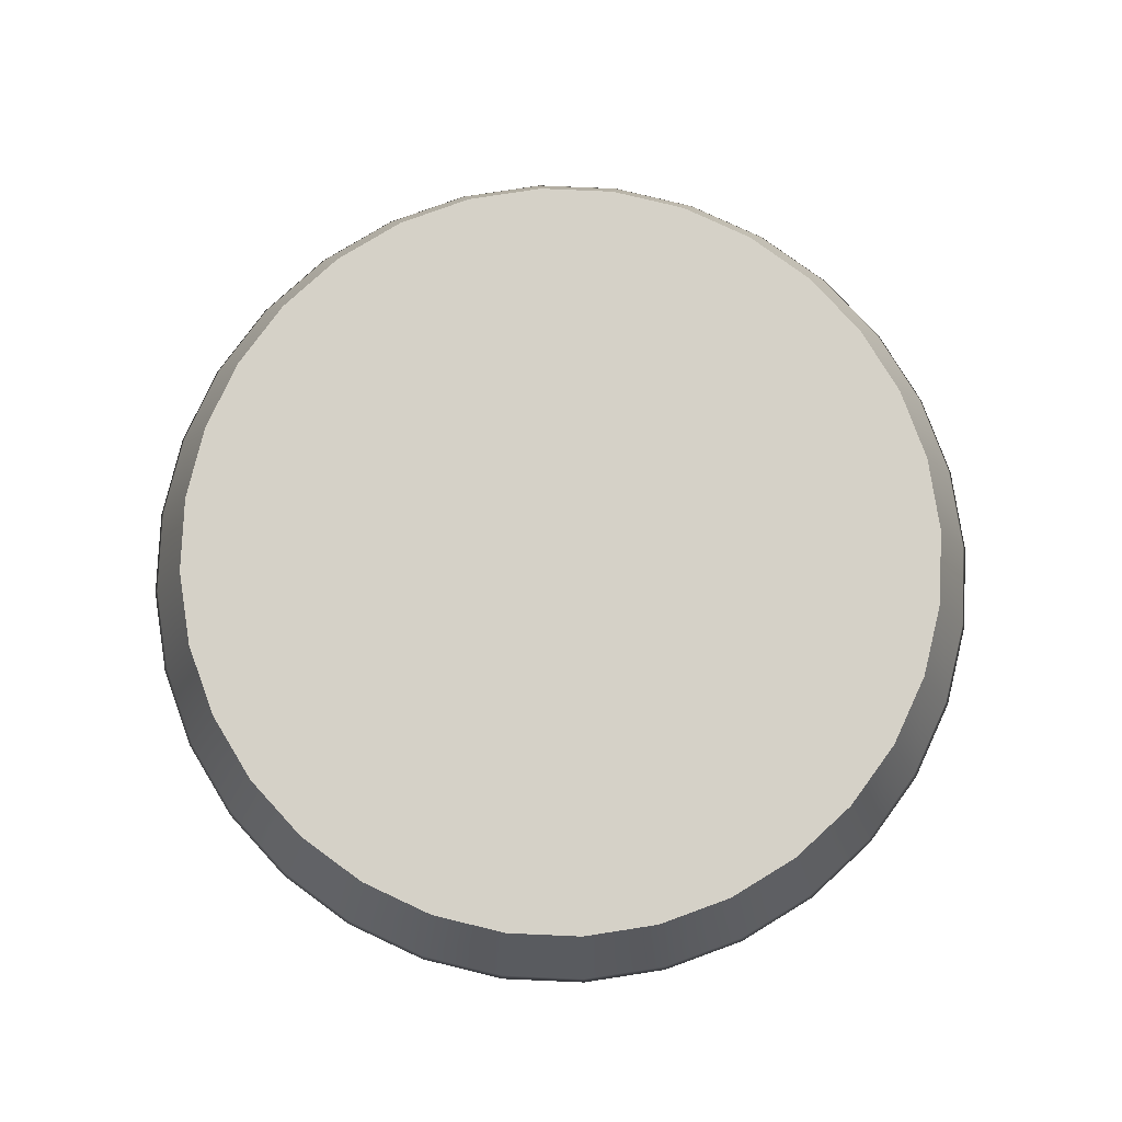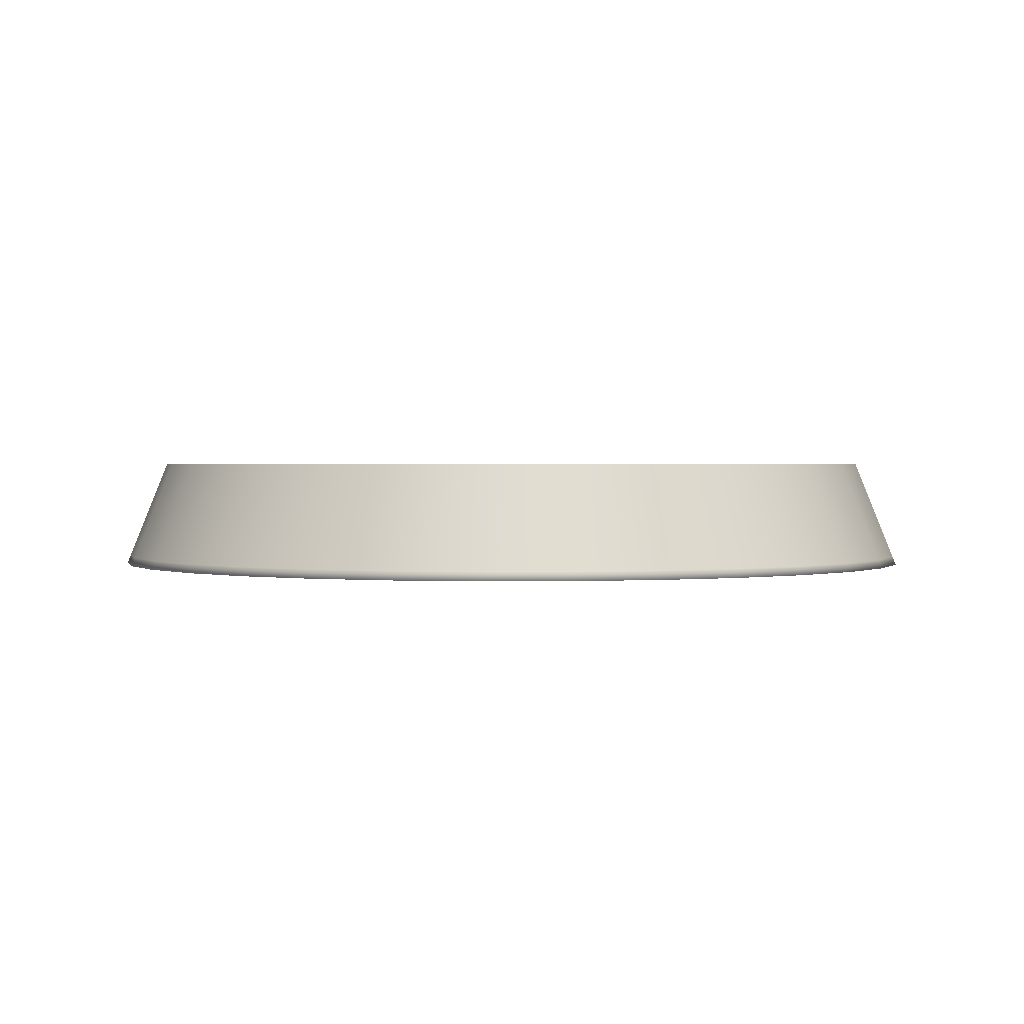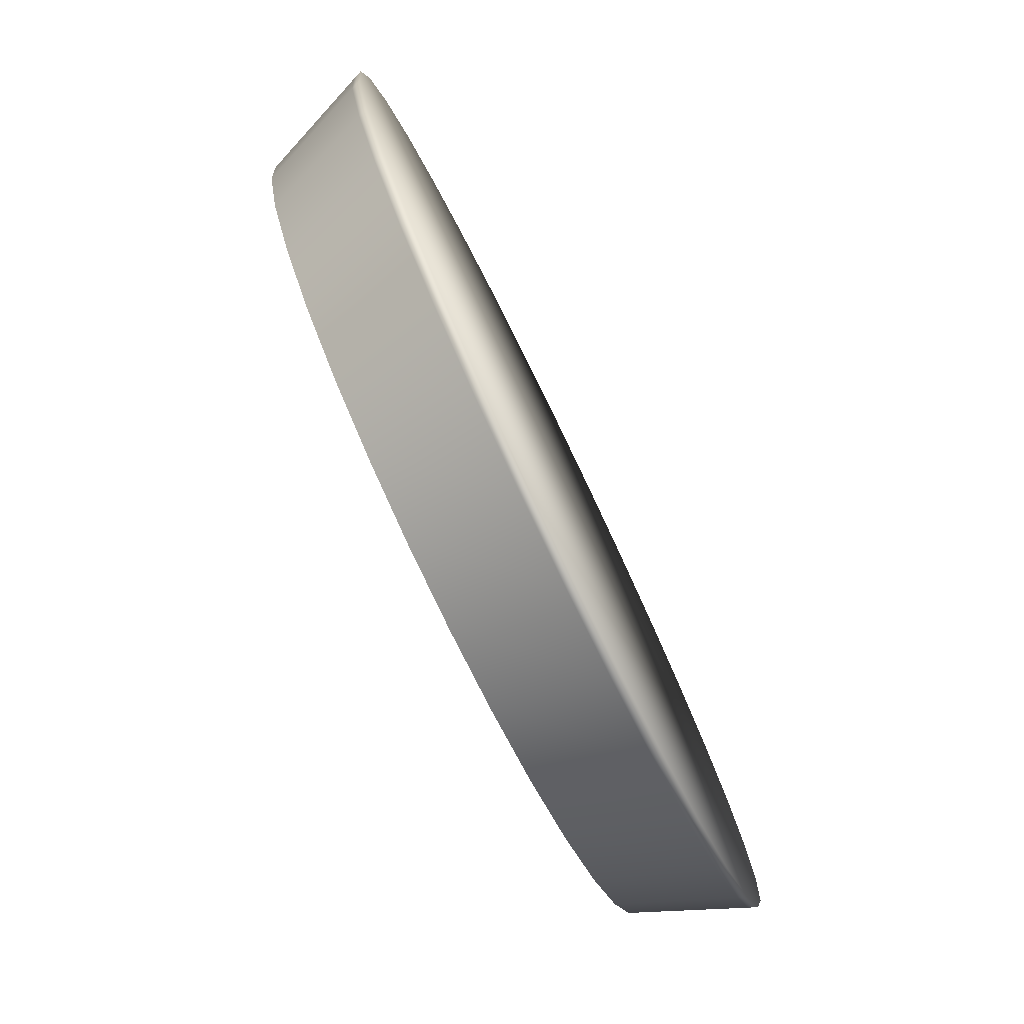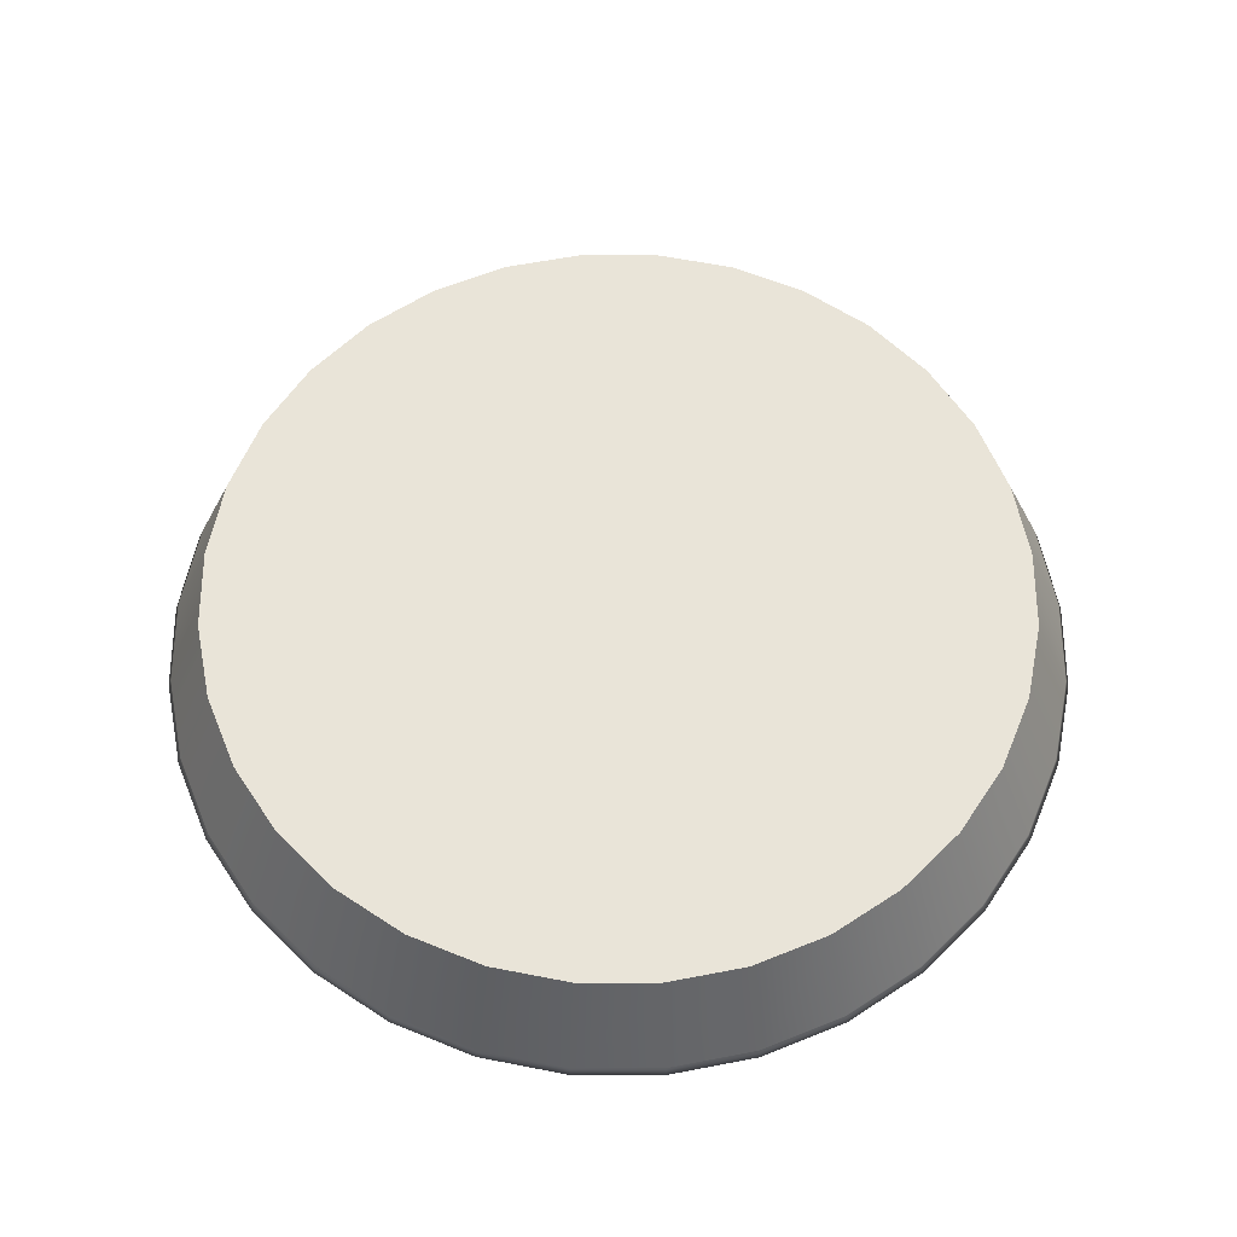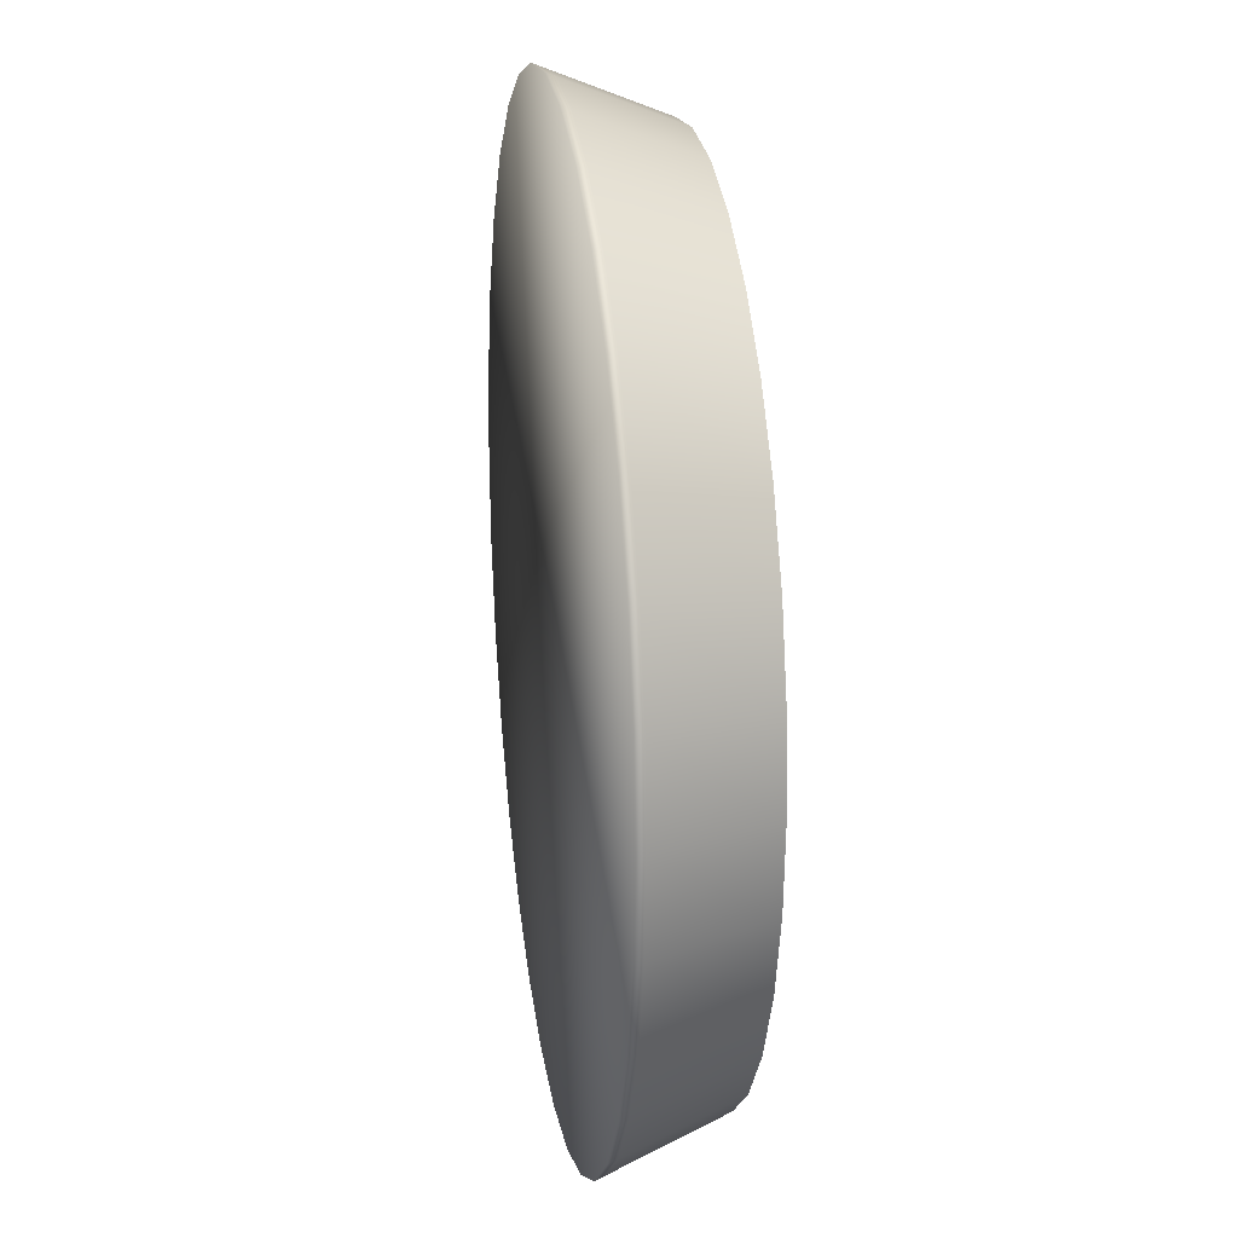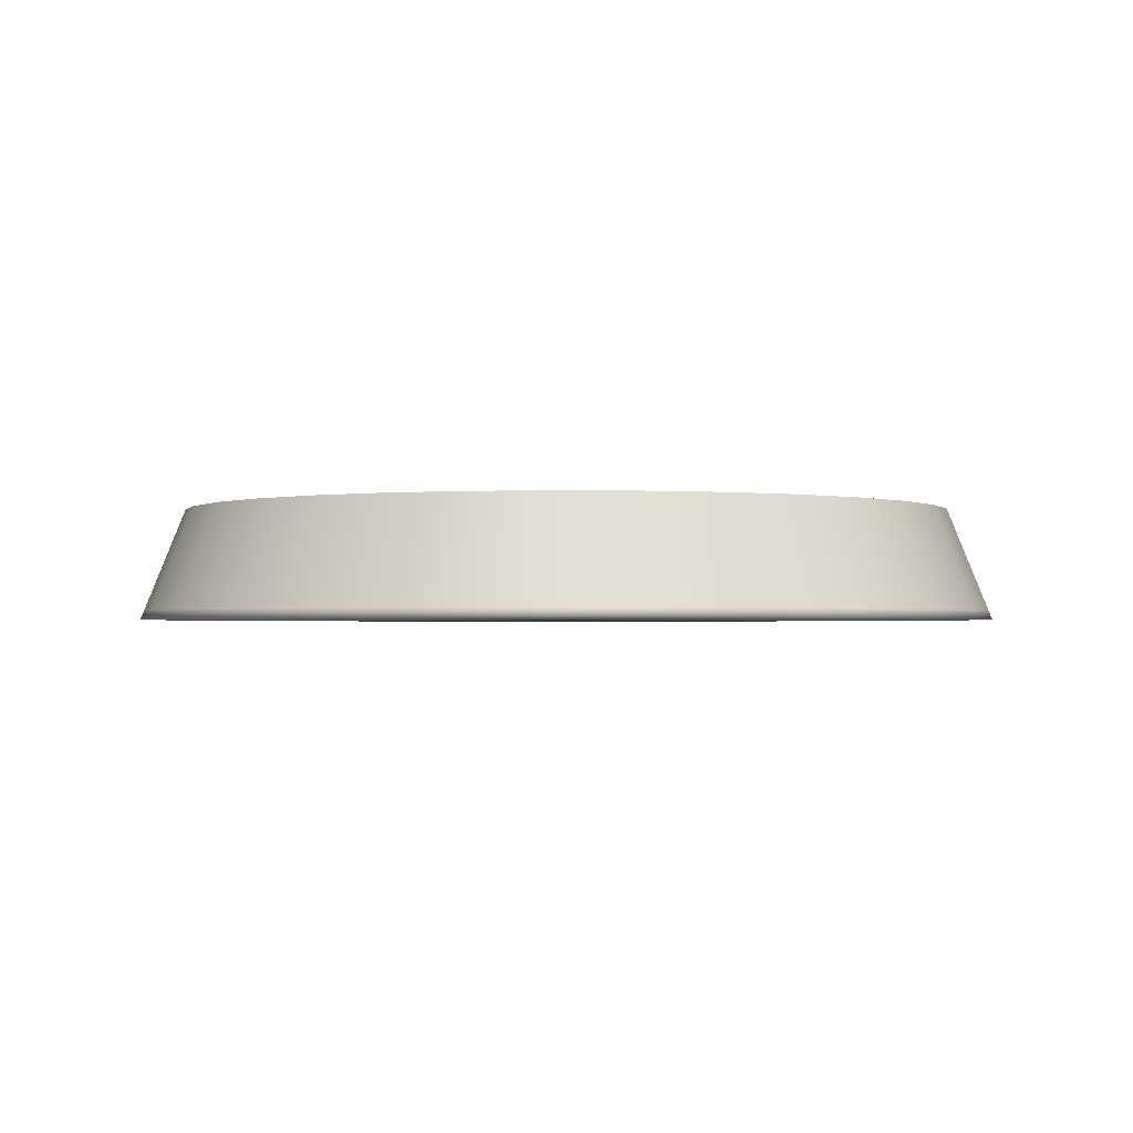
<metadata>
{"format":"obj","ext":"obj","renderer":"f3d","projection":"perspective","resolution":1024,"background":"white","views":[{"elev":79.2,"azim":-126.9,"up":"+Y"},{"elev":1.3,"azim":-165.3,"up":"+Y"},{"elev":-79.4,"azim":-64.1,"up":"+Z"},{"elev":60.7,"azim":-174.3,"up":"+Y"},{"elev":21.0,"azim":81.4,"up":"+Z"},{"elev":-1.6,"azim":-178.2,"up":"+Y"}]}
</metadata>
<code>
o cir_25_color
v -0.2778 0 0.4157
v -0.3536 0 0.3536
v 0 0 0
v -0.1913 0 0.4619
v -0.4177 0.1198 0.173
v -0.376 0.1198 0.2512
v -0.3734 0.1274 0.2495
v -0.4149 0.1274 0.1719
v 0.2512 0.1198 -0.376
v 0.173 0.1198 -0.4177
v 0.1719 0.1274 -0.4149
v 0.2495 0.1274 -0.3734
v 0 0.1198 0.4522
v 0.08821 0.1198 0.4435
v 0.08762 0.1274 0.4405
v 0 0.1274 0.4491
v -0.3197 0.1198 0.3197
v -0.3176 0.1274 0.3176
v 0.08821 0.1198 -0.4435
v 0.08762 0.1274 -0.4405
v 0.173 0.1198 0.4177
v 0.1719 0.1274 0.4149
v -0.2512 0.1198 0.376
v -0.2495 0.1274 0.3734
v 0 0.1198 -0.4522
v 0 0.1274 -0.4491
v 0.2512 0.1198 0.376
v 0.2495 0.1274 0.3734
v -0.173 0.1198 0.4177
v -0.1719 0.1274 0.4149
v -0.08821 0.1198 -0.4435
v -0.08762 0.1274 -0.4405
v 0.3197 0.1198 0.3197
v 0.3176 0.1274 0.3176
v -0.08821 0.1198 0.4435
v -0.08762 0.1274 0.4405
v -0.173 0.1198 -0.4177
v -0.1719 0.1274 -0.4149
v 0.376 0.1198 0.2512
v 0.3734 0.1274 0.2495
v -0.2512 0.1198 -0.376
v -0.2495 0.1274 -0.3734
v 0.4177 0.1198 0.173
v 0.4149 0.1274 0.1719
v -0.3197 0.1198 -0.3197
v -0.3176 0.1274 -0.3176
v 0.4435 0.1198 0.08821
v 0.4405 0.1274 0.08762
v -0.376 0.1198 -0.2512
v -0.3734 0.1274 -0.2495
v 0.4522 0.1198 -0
v 0.4491 0.1274 -0
v -0.4177 0.1198 -0.173
v -0.4149 0.1274 -0.1719
v 0.4435 0.1198 -0.08821
v 0.4405 0.1274 -0.08762
v -0.4435 0.1198 -0.08821
v -0.4405 0.1274 -0.08762
v 0.4177 0.1198 -0.173
v 0.4149 0.1274 -0.1719
v -0.4522 0.1198 -0
v -0.4491 0.1274 -0
v 0.376 0.1198 -0.2512
v 0.3734 0.1274 -0.2495
v -0.4435 0.1198 0.08821
v -0.4405 0.1274 0.08762
v 0.3197 0.1198 -0.3197
v 0.3176 0.1274 -0.3176
v 0.2778 -0 -0.4157
v 0.3536 -0 -0.3536
v 0.1913 -0 -0.4619
v -0.4157 0 0.2778
v -0.4619 0 0.1913
v -0.4904 0 0.09755
v -0.5 0 0
v 0.4157 -0 -0.2778
v 0.4619 -0 -0.1913
v -0.4904 -0 -0.09755
v -0.4619 -0 -0.1913
v 0.4904 -0 -0.09755
v 0.5 0 0
v -0.4157 -0 -0.2778
v -0.3536 -0 -0.3536
v 0.4904 0 0.09755
v 0.4619 0 0.1913
v 0.09755 0 0.4904
v 0 0 0.5
v 0.1913 0 0.4619
v -0.2778 -0 -0.4157
v -0.1913 -0 -0.4619
v 0.4157 0 0.2778
v 0.3536 0 0.3536
v -0.09755 0 0.4904
v 0.2778 0 0.4157
v 0.09755 -0 -0.4904
v 0 -0 -0.5
v -0.09755 -0 -0.4904
v 0.3507 0.0101 -0.3507
v 0.2755 0.0101 -0.4124
v -0.4864 0.0101 0.09676
v -0.4582 0.0101 0.1898
v 0.4124 0.0101 -0.2755
v -0.496 0.0101 -0
v 0.4582 0.0101 -0.1898
v -0.4864 0.0101 -0.09676
v 0.4864 0.0101 -0.09676
v -0.4582 0.0101 -0.1898
v 0.496 0.0101 -0
v -0.4124 0.0101 -0.2755
v 0.4864 0.0101 0.09676
v -0.3507 0.0101 -0.3507
v 0.4582 0.0101 0.1898
v -0.2755 0.0101 -0.4124
v 0.4124 0.0101 0.2755
v -0.1898 0.0101 -0.4582
v -0.09676 0.0101 0.4864
v 0 0.0101 0.496
v 0.3507 0.0101 0.3507
v -0.09676 0.0101 -0.4864
v -0.1898 0.0101 0.4582
v 0.2755 0.0101 0.4124
v 0 0.0101 -0.496
v -0.2755 0.0101 0.4124
v 0.1898 0.0101 0.4582
v 0.09676 0.0101 -0.4864
v -0.3507 0.0101 0.3507
v 0.09676 0.0101 0.4864
v 0.1898 0.0101 -0.4582
v -0.4124 0.0101 0.2755
f 1 2 3 4
f 5 6 7 8
f 9 10 11 12
f 13 14 15 16
f 6 17 18 7
f 10 19 20 11
f 14 21 22 15
f 17 23 24 18
f 19 25 26 20
f 21 27 28 22
f 23 29 30 24
f 25 31 32 26
f 27 33 34 28
f 29 35 36 30
f 31 37 38 32
f 33 39 40 34
f 35 13 16 36
f 37 41 42 38
f 39 43 44 40
f 41 45 46 42
f 43 47 48 44
f 45 49 50 46
f 47 51 52 48
f 49 53 54 50
f 51 55 56 52
f 53 57 58 54
f 55 59 60 56
f 57 61 62 58
f 59 63 64 60
f 61 65 66 62
f 63 67 68 64
f 65 5 8 66
f 67 9 12 68
f 69 70 3 71
f 2 72 73 3
f 73 74 75 3
f 76 77 3 70
f 78 79 3 75
f 80 81 3 77
f 82 83 3 79
f 84 85 3 81
f 86 87 3 88
f 89 90 3 83
f 91 92 3 85
f 93 4 3 87
f 94 88 3 92
f 95 71 3 96
f 97 96 3 90
f 98 99 9 67
f 100 101 5 65
f 102 98 67 63
f 103 100 65 61
f 104 102 63 59
f 105 103 61 57
f 106 104 59 55
f 107 105 57 53
f 108 106 55 51
f 109 107 53 49
f 110 108 51 47
f 111 109 49 45
f 112 110 47 43
f 113 111 45 41
f 114 112 43 39
f 115 113 41 37
f 116 117 13 35
f 118 114 39 33
f 119 115 37 31
f 120 116 35 29
f 121 118 33 27
f 122 119 31 25
f 123 120 29 23
f 124 121 27 21
f 125 122 25 19
f 126 123 23 17
f 127 124 21 14
f 128 125 19 10
f 129 126 17 6
f 117 127 14 13
f 99 128 10 9
f 101 129 6 5
f 73 72 129 101
f 69 71 128 99
f 87 86 127 117
f 72 2 126 129
f 71 95 125 128
f 86 88 124 127
f 2 1 123 126
f 95 96 122 125
f 88 94 121 124
f 1 4 120 123
f 96 97 119 122
f 94 92 118 121
f 4 93 116 120
f 97 90 115 119
f 92 91 114 118
f 93 87 117 116
f 90 89 113 115
f 91 85 112 114
f 89 83 111 113
f 85 84 110 112
f 83 82 109 111
f 84 81 108 110
f 82 79 107 109
f 81 80 106 108
f 79 78 105 107
f 80 77 104 106
f 78 75 103 105
f 77 76 102 104
f 75 74 100 103
f 76 70 98 102
f 74 73 101 100
f 70 69 99 98
o cir_25_color_top
v -0.3734 0.1274 0.2495
v -0.4149 0.1274 0.1719
v 0.1719 0.1274 -0.4149
v 0.2495 0.1274 -0.3734
v 0.08762 0.1274 0.4405
v 0 0.1274 0.4491
v -0.3176 0.1274 0.3176
v 0.08762 0.1274 -0.4405
v 0.1719 0.1274 0.4149
v -0.2495 0.1274 0.3734
v 0 0.1274 -0.4491
v 0.2495 0.1274 0.3734
v -0.1719 0.1274 0.4149
v -0.08762 0.1274 -0.4405
v 0.3176 0.1274 0.3176
v -0.08762 0.1274 0.4405
v -0.1719 0.1274 -0.4149
v 0.3734 0.1274 0.2495
v -0.2495 0.1274 -0.3734
v 0.4149 0.1274 0.1719
v -0.3176 0.1274 -0.3176
v 0.4405 0.1274 0.08762
v -0.3734 0.1274 -0.2495
v 0.4491 0.1274 -0
v -0.4149 0.1274 -0.1719
v 0.4405 0.1274 -0.08762
v -0.4405 0.1274 -0.08762
v 0.4149 0.1274 -0.1719
v -0.4491 0.1274 -0
v 0.3734 0.1274 -0.2495
v -0.4405 0.1274 0.08762
v 0.3176 0.1274 -0.3176
v 0 0.1274 -0
f 156 158 162 154
f 159 161 162 157
f 133 132 162 161
f 130 136 162 131
f 137 140 162 132
f 139 142 162 136
f 141 144 162 138
f 143 146 162 140
f 145 135 162 142
f 147 149 162 144
f 148 150 162 146
f 134 138 162 135
f 149 151 153 162
f 150 152 154 162
f 160 131 162 158
f 155 157 162 153

</code>
